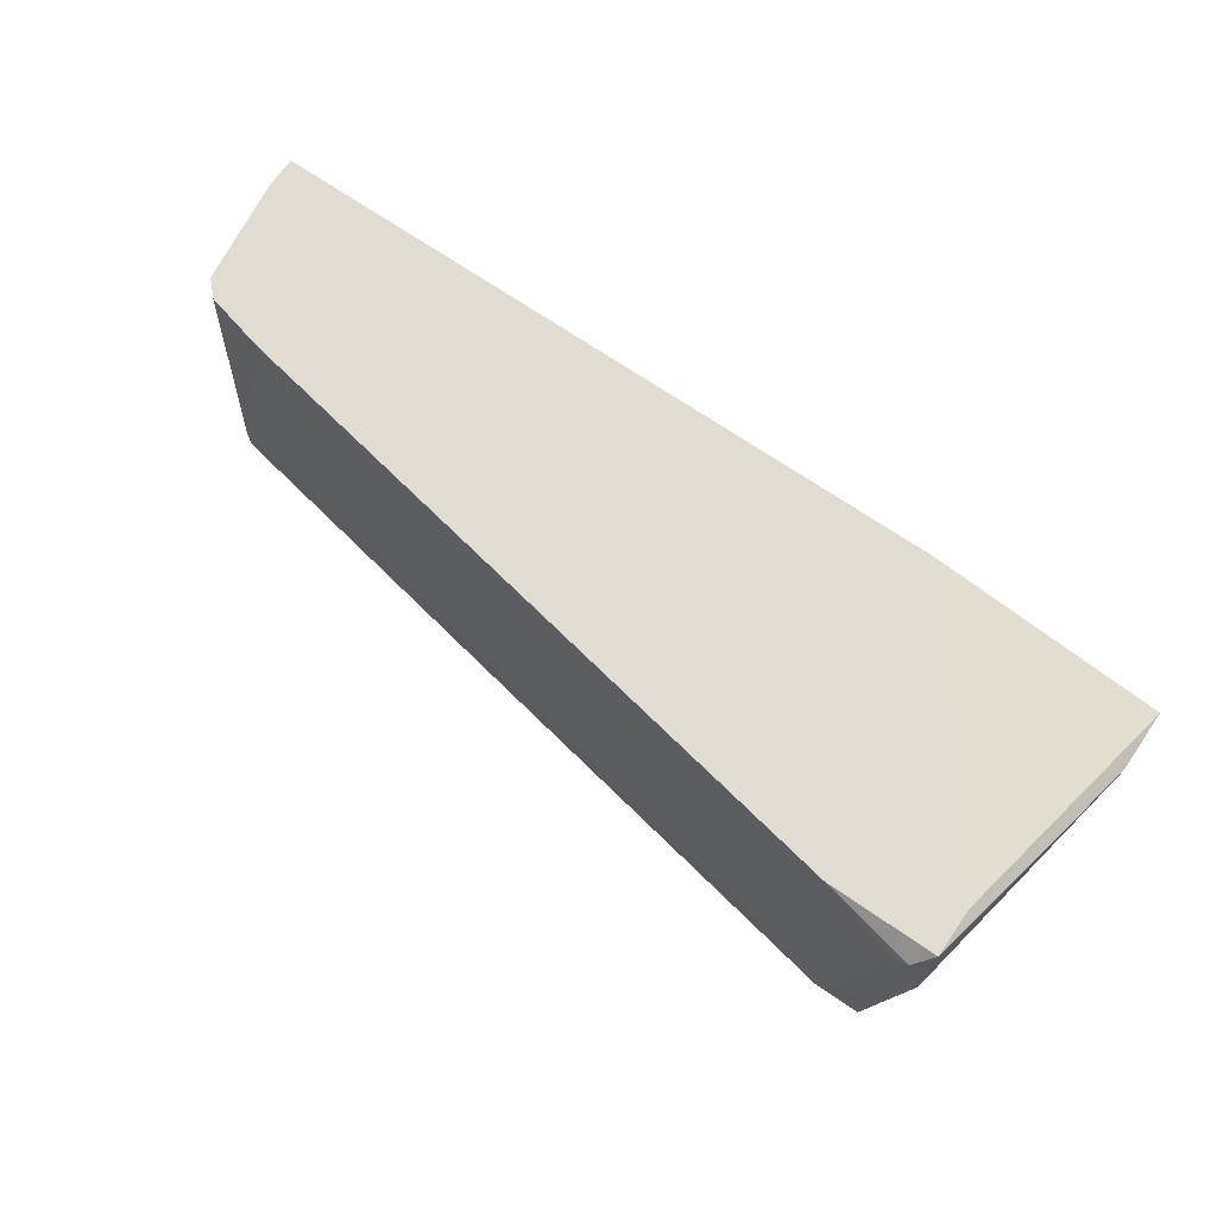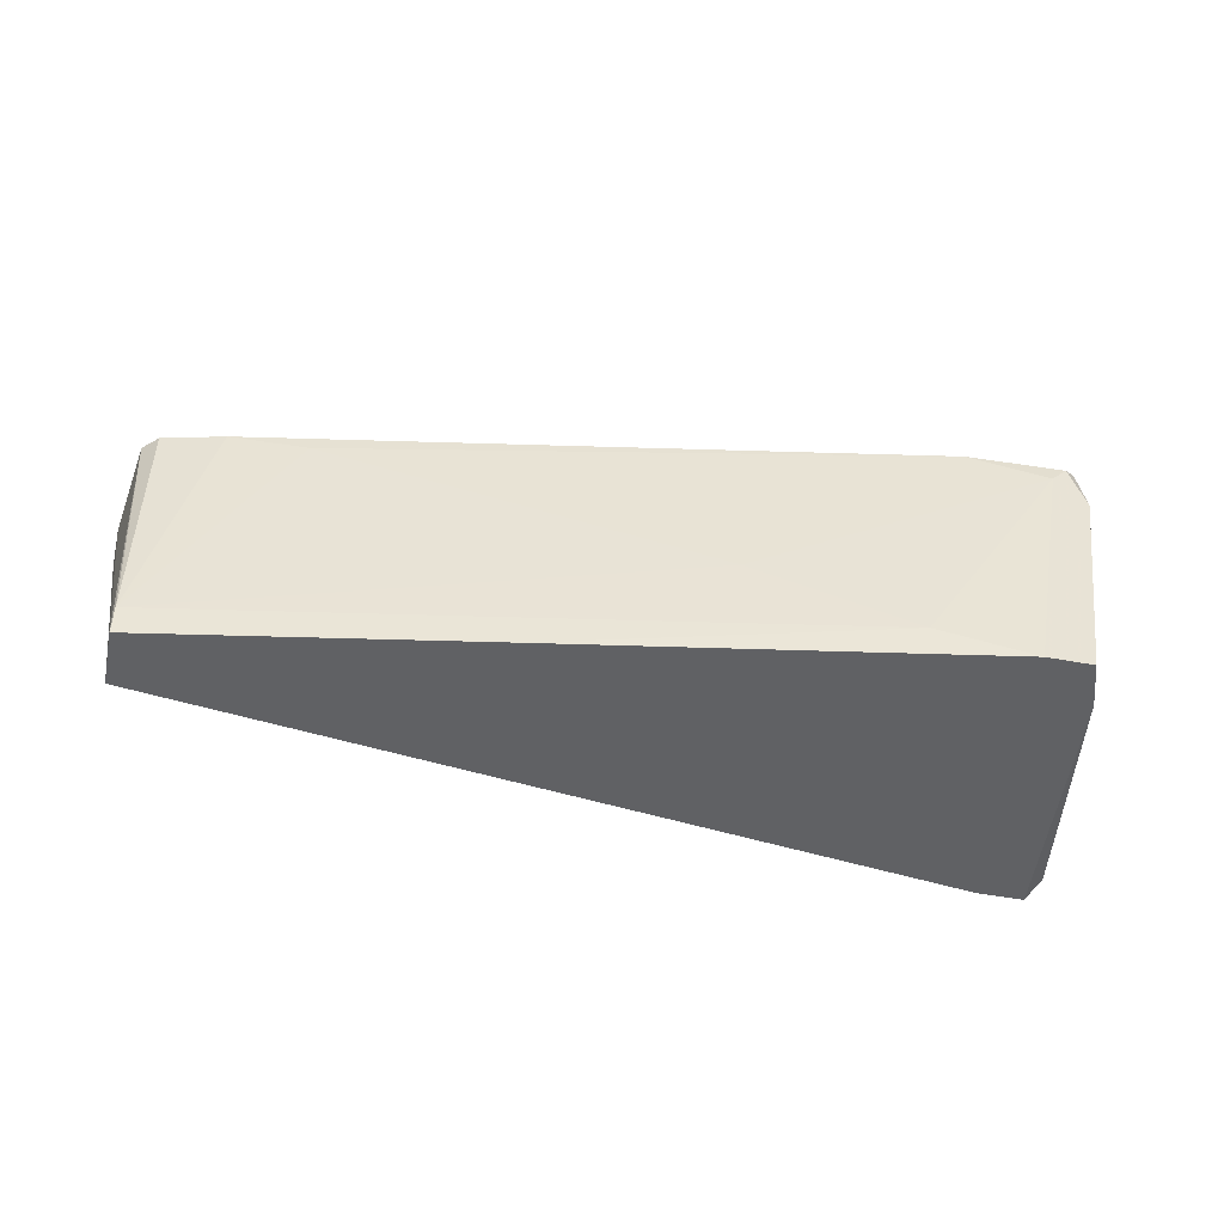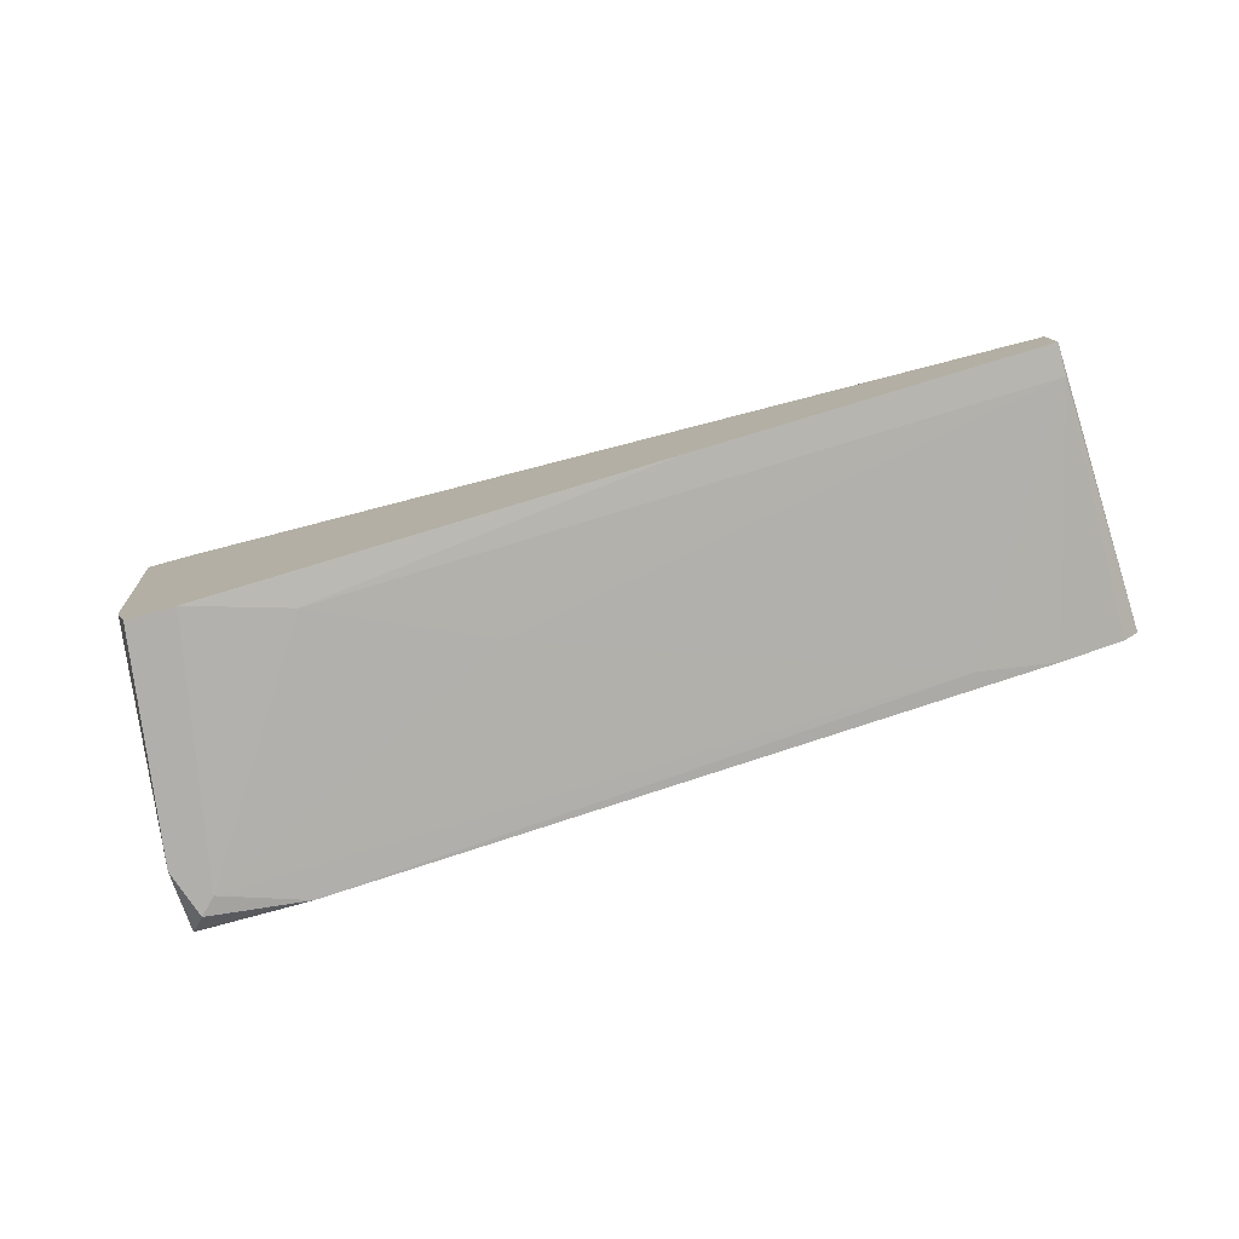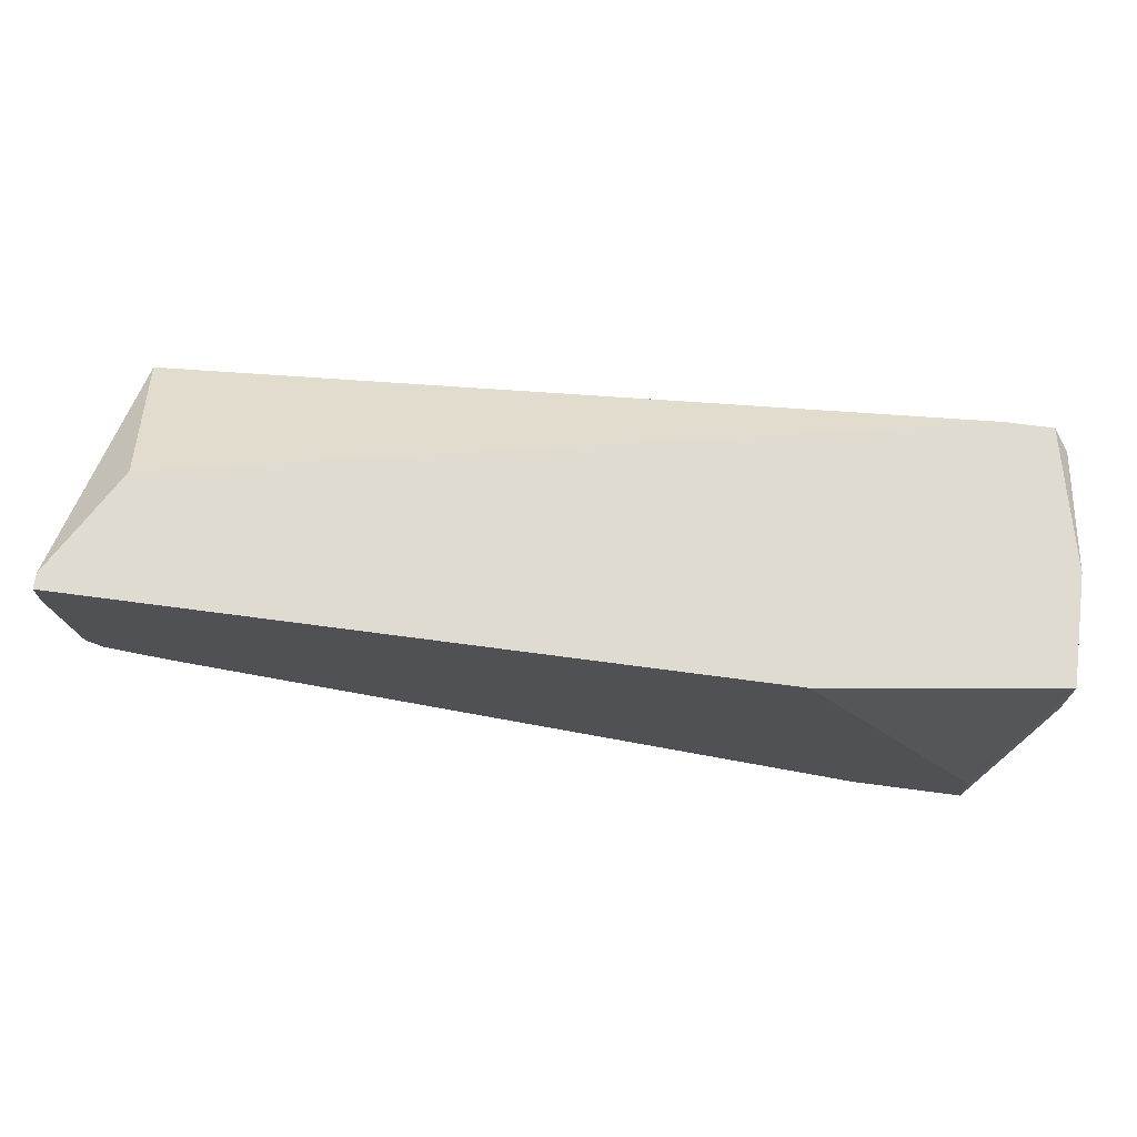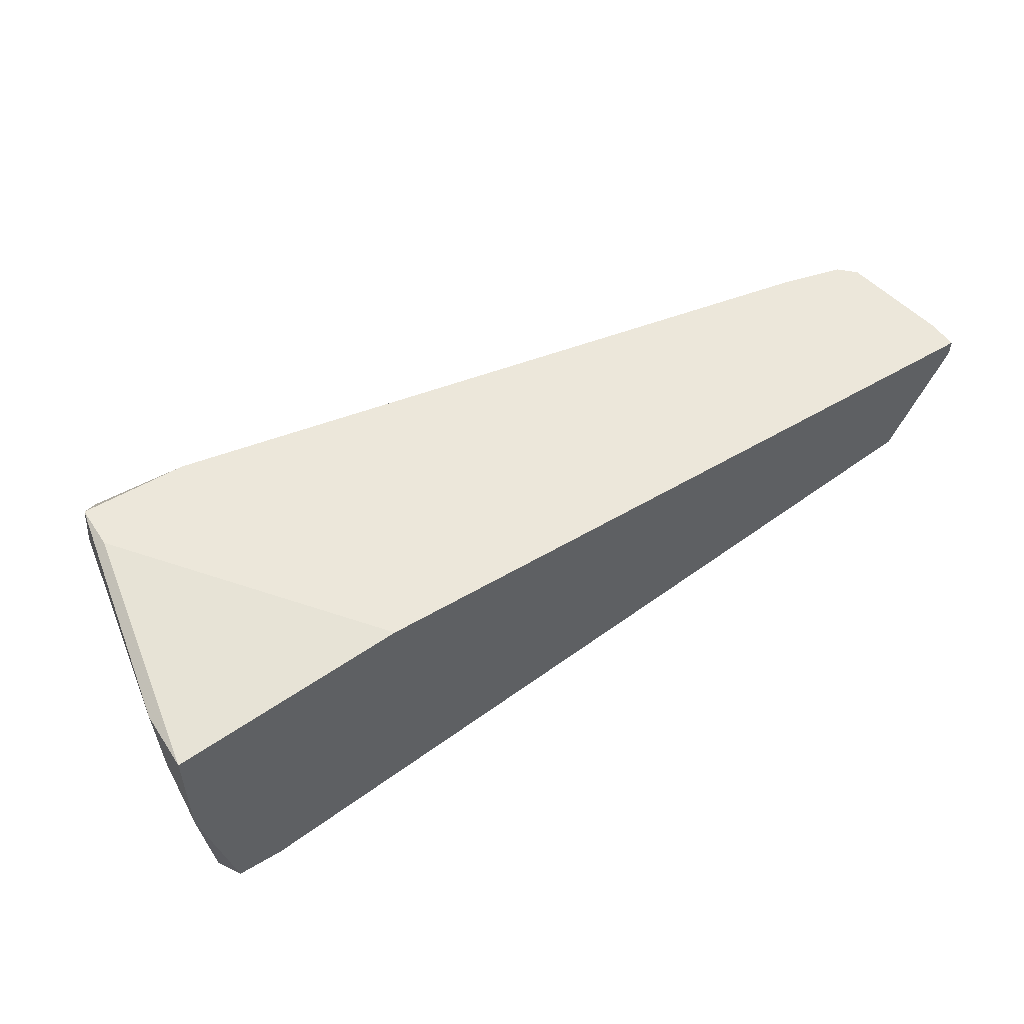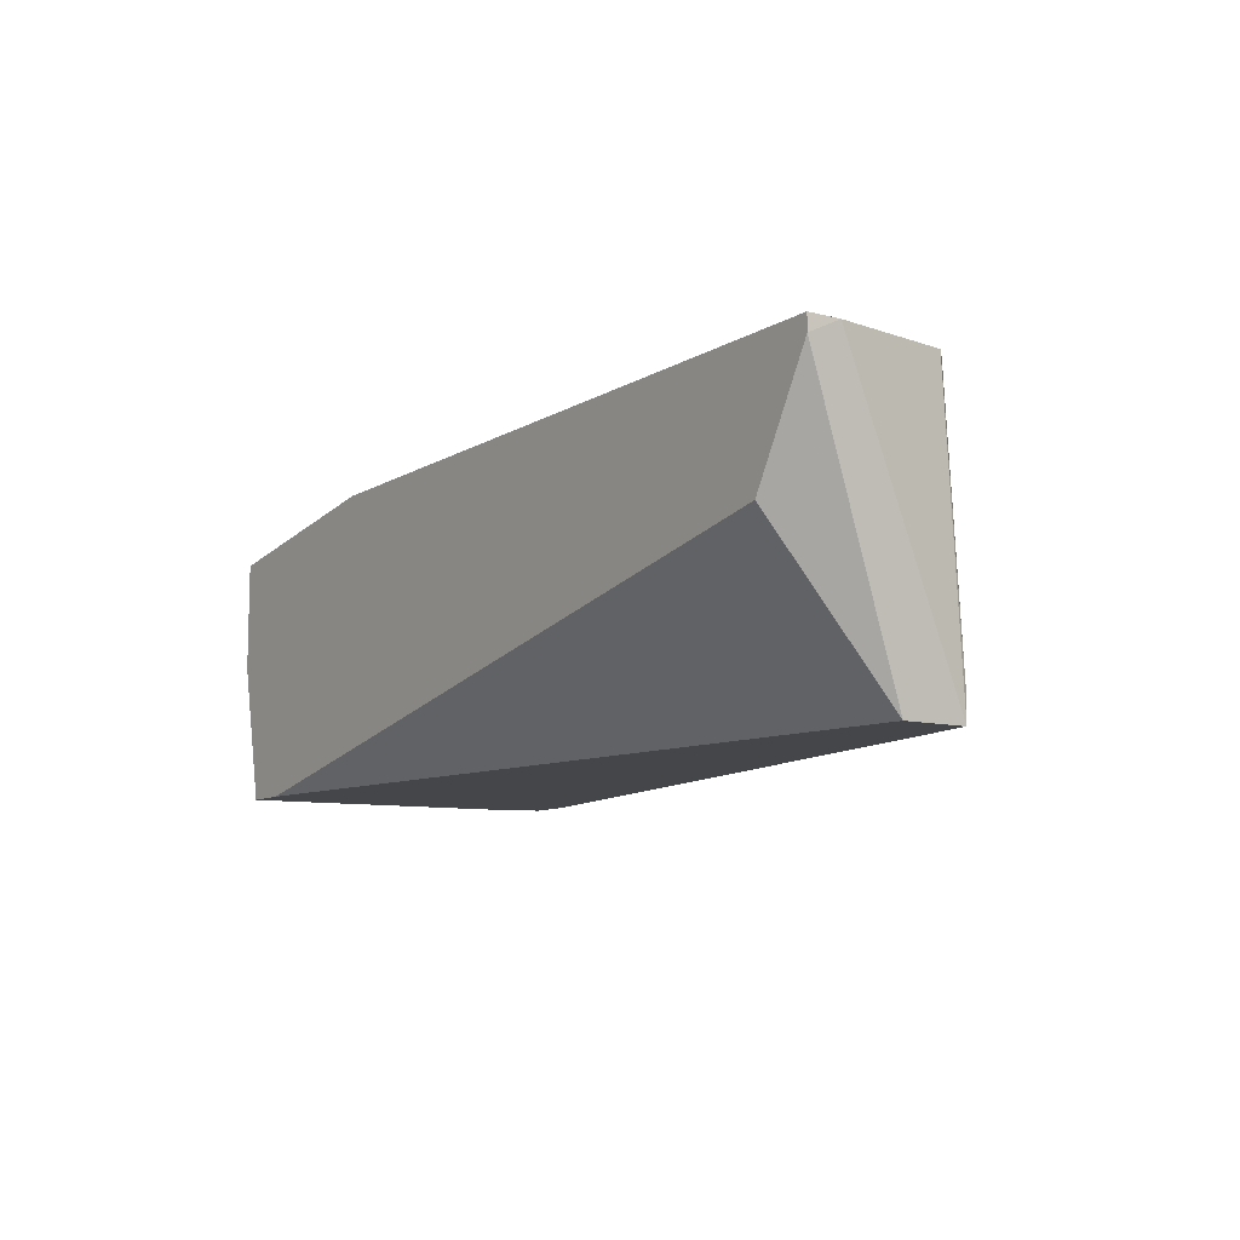
<metadata>
{"format":"obj","ext":"obj","renderer":"f3d","projection":"perspective","resolution":1024,"background":"white","views":[{"elev":69.2,"azim":34.6,"up":"+Z"},{"elev":-46.8,"azim":-12.3,"up":"+Z"},{"elev":-78.2,"azim":-164.6,"up":"+Y"},{"elev":69.8,"azim":7.6,"up":"+Y"},{"elev":51.6,"azim":147.1,"up":"+Z"},{"elev":-9.7,"azim":-124.0,"up":"+Z"}]}
</metadata>
<code>
v 0.04145 -0.008622 0.001728
v 0.04145 -0.008622 0.01012
v 0.04145 -0.01222 0.005324
v 0.04145 -0.01342 0.01012
v 0.03785 -0.0326 0.007723
v 0.03785 -0.0278 0.01252
v 0.03785 -0.0314 0.01252
v 0.02466 -0.0314 -0.006665
v 0.02946 -0.0314 0.01252
v 0.03545 -0.008622 -0.009065
v 0.03545 -0.0326 0.01012
v 0.03545 -0.0326 -0.009065
v 0.04024 -0.009822 -0.007865
v -0.02809 -0.02061 0.01252
v -0.02809 -0.02181 -0.006665
v -0.02809 -0.02181 -0.009065
v -0.02809 -0.01702 -0.009065
v -0.0173 -0.02301 0.01132
v -0.03049 -0.008622 0.01252
v -0.03049 -0.008622 0.01132
v -0.03049 -0.01102 0.01252
v 0.02346 -0.008622 0.01252
v -0.02569 -0.008622 0.002926
v -0.001711 -0.02661 -0.009065
v 0.03905 -0.008622 -0.009065
v -0.02929 -0.01942 0.01252
v -0.02329 -0.02181 0.01252
v 0.03185 -0.0326 -0.009065
v 0.01267 -0.029 -0.000668
v 0.03665 -0.0326 0.01132
v 0.03665 -0.029 -0.009065
f 29 8 11
f 24 25 12
f 25 24 16
f 2 25 23
f 21 14 22
f 2 23 22
f 25 16 17
f 4 2 7
f 22 14 7
f 21 22 19
f 22 23 19
f 30 12 5
f 4 7 5
f 7 30 5
f 23 25 10
f 25 17 10
f 17 23 10
f 30 7 9
f 7 14 9
f 12 25 31
f 25 13 31
f 5 12 31
f 21 16 26
f 14 21 26
f 2 4 3
f 4 5 3
f 31 13 3
f 5 31 3
f 24 12 28
f 12 30 28
f 8 24 28
f 16 24 15
f 24 8 15
f 26 16 15
f 14 26 15
f 2 22 6
f 7 2 6
f 22 7 6
f 16 21 20
f 17 16 20
f 23 17 20
f 21 19 20
f 19 23 20
f 18 15 29
f 15 8 29
f 25 2 1
f 13 25 1
f 2 3 1
f 3 13 1
f 9 14 27
f 18 9 27
f 14 15 27
f 15 18 27
f 30 9 11
f 9 18 11
f 28 30 11
f 8 28 11
f 18 29 11

</code>
